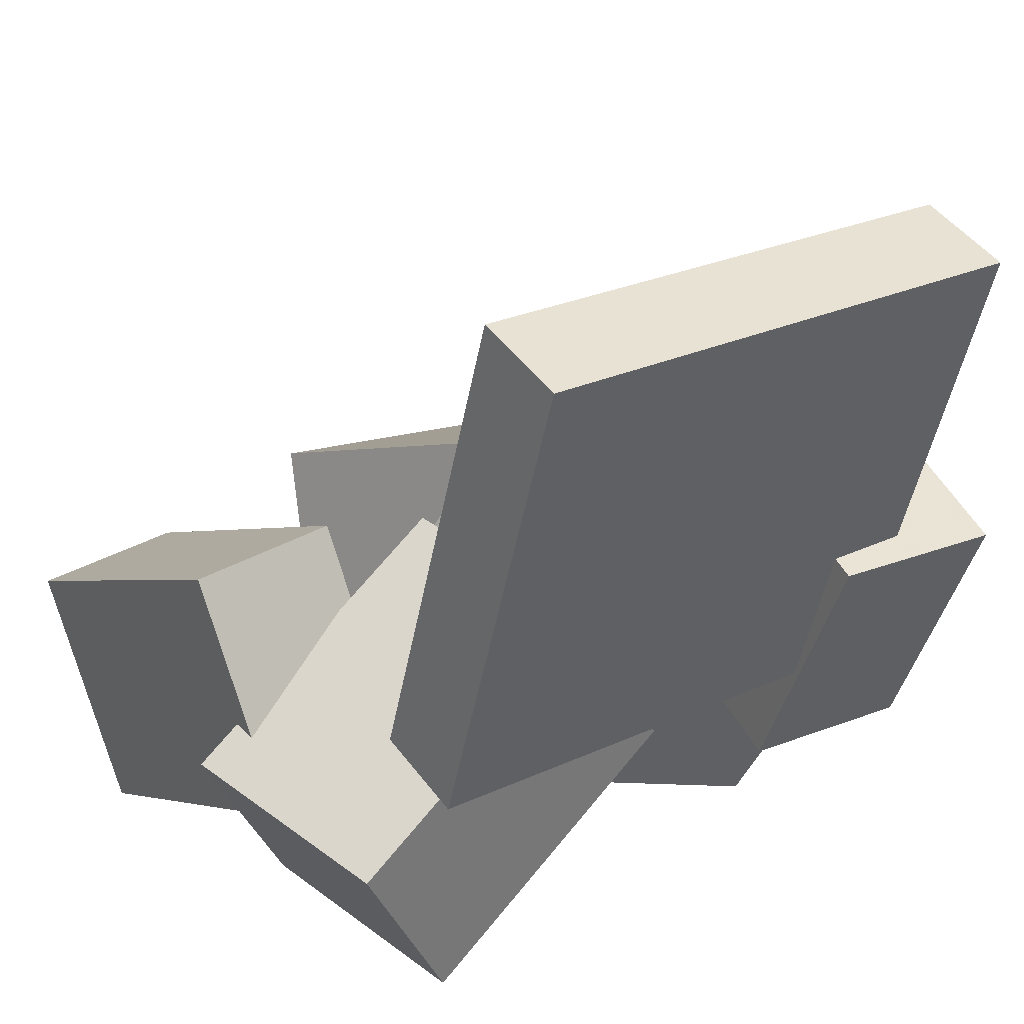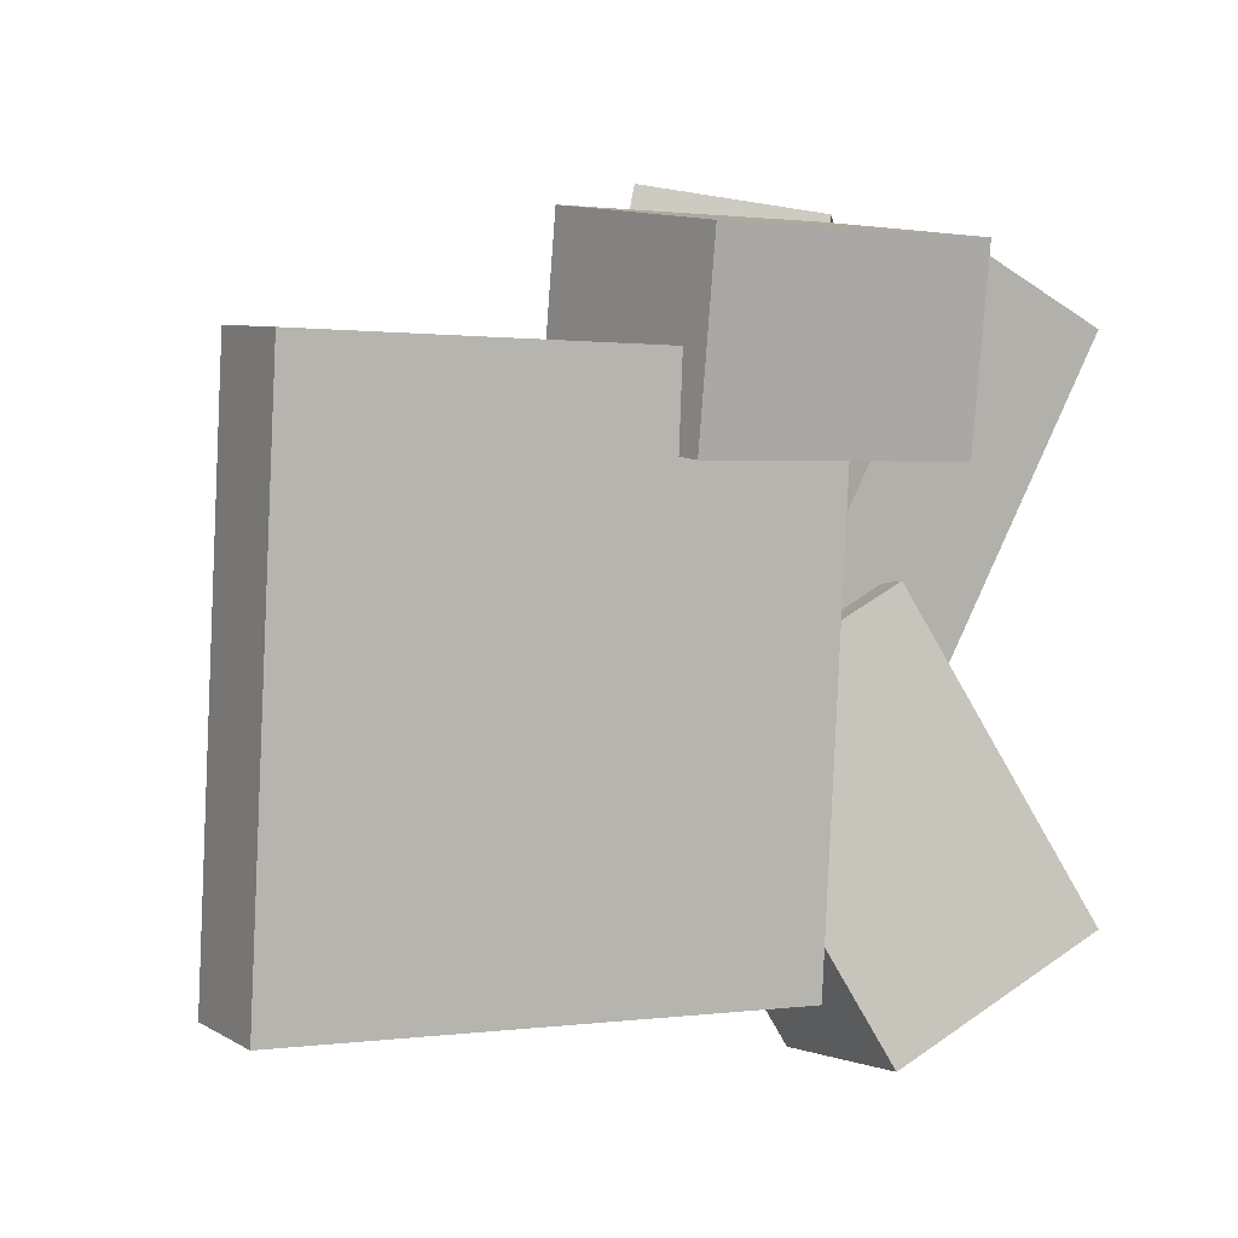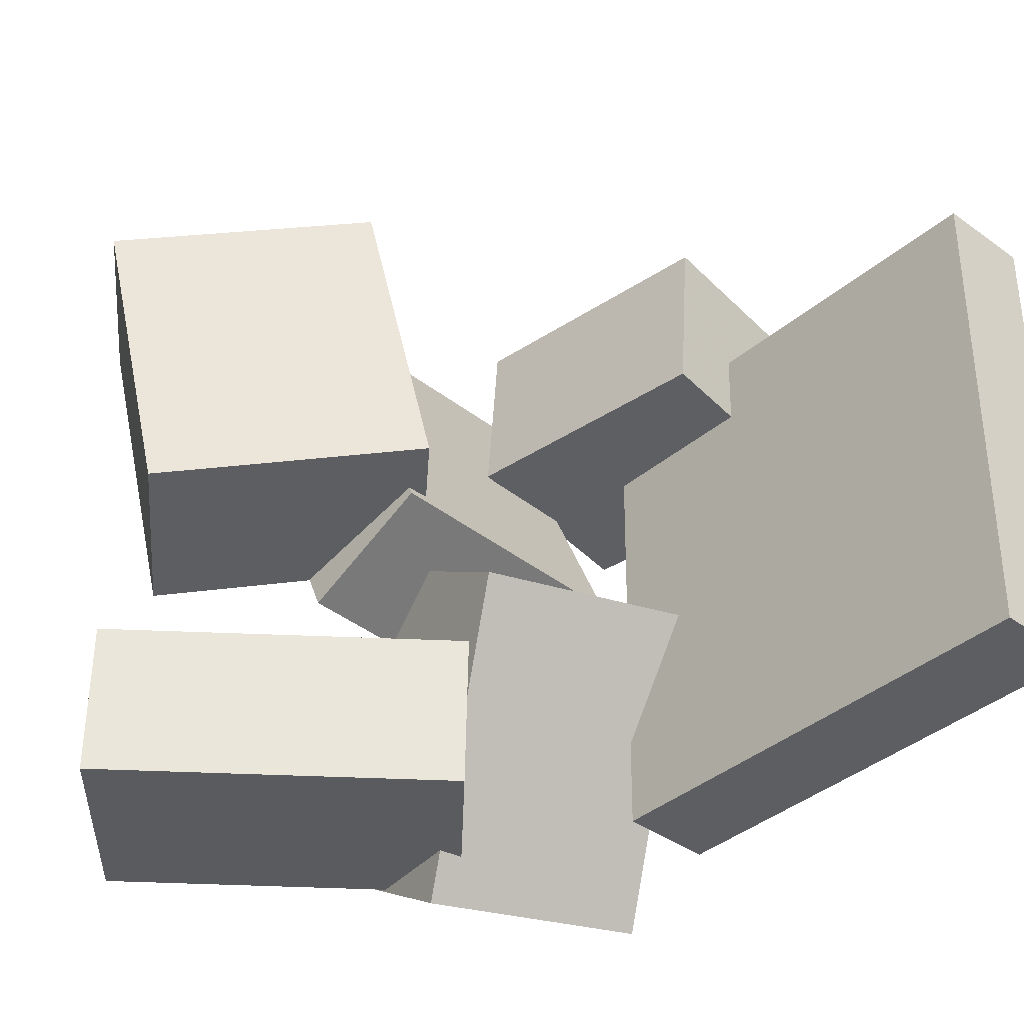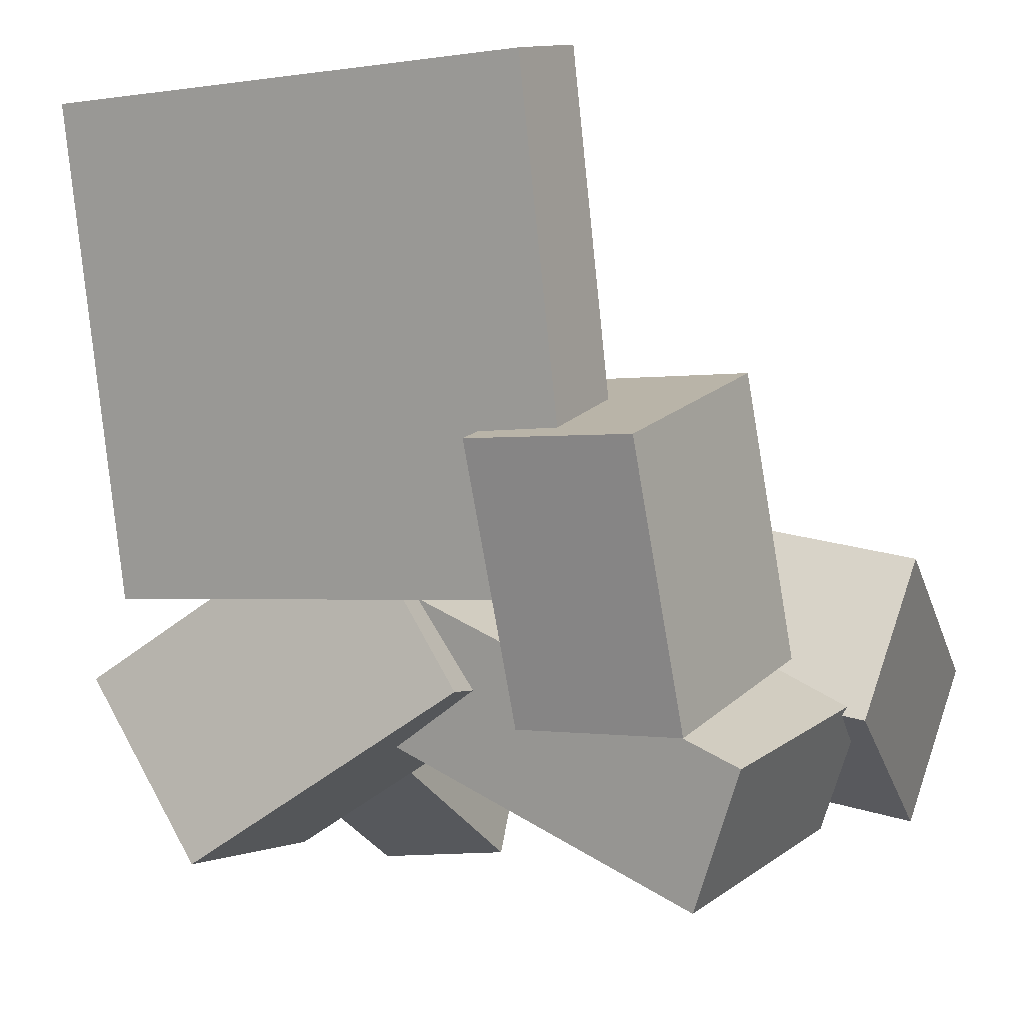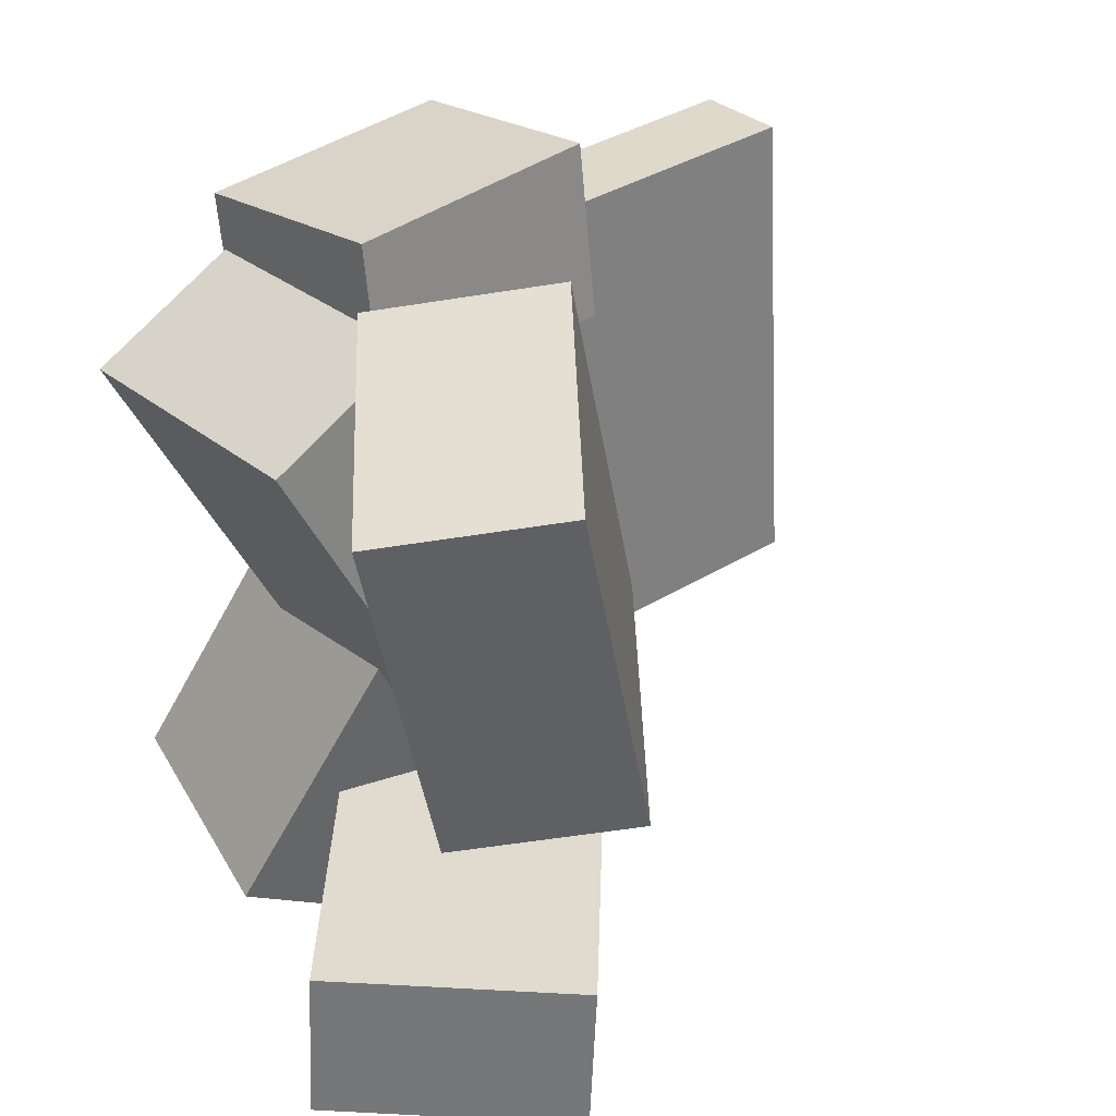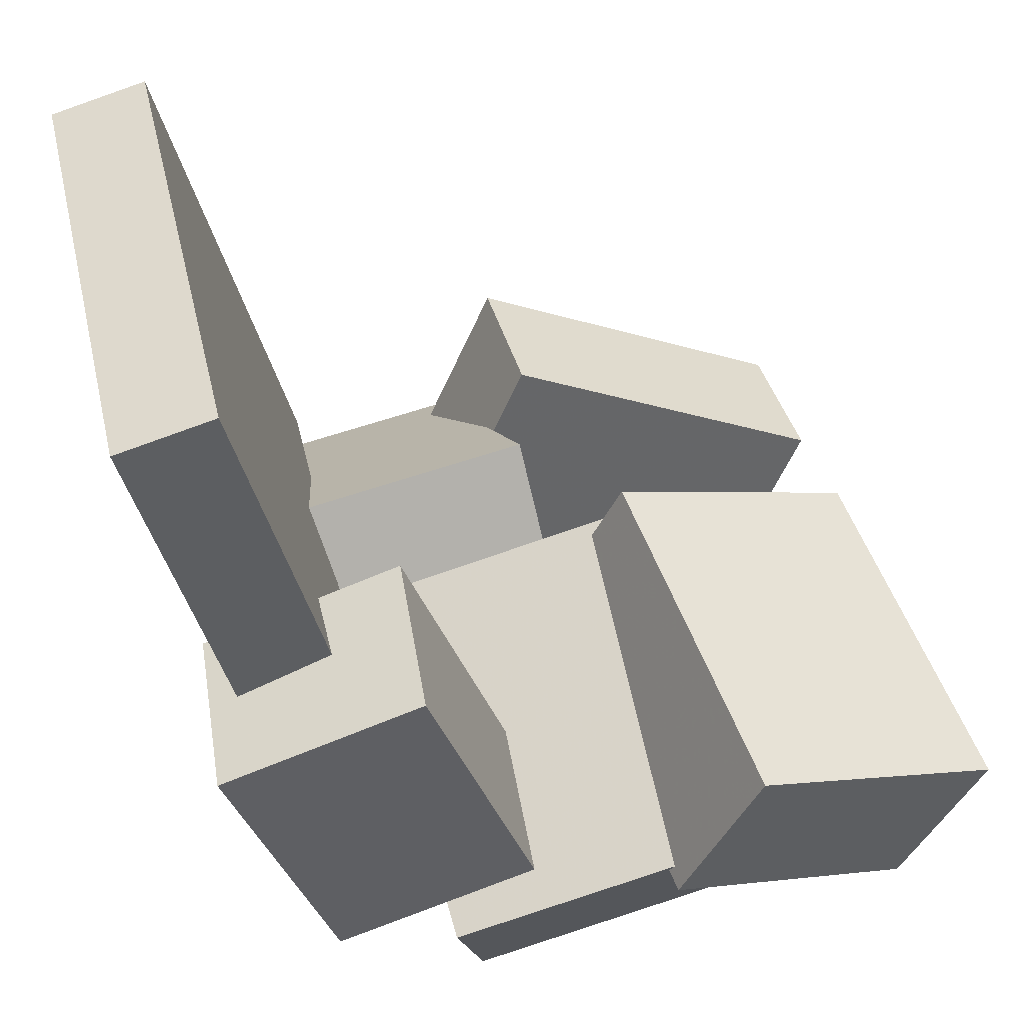
<metadata>
{"format":"obj","ext":"obj","renderer":"f3d","projection":"perspective","resolution":1024,"background":"white","views":[{"elev":28.9,"azim":-128.6,"up":"+Y"},{"elev":4.0,"azim":-104.5,"up":"+Z"},{"elev":-35.3,"azim":152.8,"up":"+Z"},{"elev":-5.9,"azim":-60.6,"up":"+Y"},{"elev":33.8,"azim":66.6,"up":"+Z"},{"elev":41.2,"azim":-14.4,"up":"+Y"}]}
</metadata>
<code>
v -0.2039 -0.01793 -0.2018
v -0.2138 -0.03216 0.1613
v -0.2953 0.3148 -0.1912
v -0.3052 0.3006 0.1719
v -0.1373 0.0002875 -0.1993
v -0.1472 -0.01395 0.1639
v -0.2287 0.333 -0.1887
v -0.2386 0.3188 0.1744
f 1.0 7.0 5.0
f 1.0 3.0 7.0
f 1.0 4.0 3.0
f 1.0 2.0 4.0
f 3.0 8.0 7.0
f 3.0 4.0 8.0
f 5.0 7.0 8.0
f 5.0 8.0 6.0
f 1.0 5.0 6.0
f 1.0 6.0 2.0
f 2.0 6.0 8.0
f 2.0 8.0 4.0
v -0.2565 0.06974 0.1042
v -0.1831 -0.1122 0.1012
v -0.268 0.063 0.23
v -0.1946 -0.1189 0.227
v -0.121 0.1242 0.1195
v -0.04755 -0.05771 0.1165
v -0.1325 0.1175 0.2453
v -0.05909 -0.06445 0.2423
f 9.0 15.0 13.0
f 9.0 11.0 15.0
f 9.0 12.0 11.0
f 9.0 10.0 12.0
f 11.0 16.0 15.0
f 11.0 12.0 16.0
f 13.0 15.0 16.0
f 13.0 16.0 14.0
f 9.0 13.0 14.0
f 9.0 14.0 10.0
f 10.0 14.0 16.0
f 10.0 16.0 12.0
v -0.1586 -0.2039 -0.1745
v -0.1437 -0.0856 0.03172
v -0.1762 -0.07248 -0.2486
v -0.1612 0.04578 -0.04234
v 0.01133 -0.192 -0.1937
v 0.02629 -0.0737 0.01256
v -0.006223 -0.06058 -0.2677
v 0.008744 0.05768 -0.0615
f 17.0 23.0 21.0
f 17.0 19.0 23.0
f 17.0 20.0 19.0
f 17.0 18.0 20.0
f 19.0 24.0 23.0
f 19.0 20.0 24.0
f 21.0 23.0 24.0
f 21.0 24.0 22.0
f 17.0 21.0 22.0
f 17.0 22.0 18.0
f 18.0 22.0 24.0
f 18.0 24.0 20.0
v 0.01404 -0.04662 0.001864
v 0.04289 -0.1037 0.2533
v 0.06356 0.06935 0.0225
v 0.0924 0.01228 0.274
v 0.1994 -0.1191 -0.03584
v 0.2283 -0.1761 0.2156
v 0.2489 -0.003086 -0.0152
v 0.2778 -0.06016 0.2363
f 25.0 31.0 29.0
f 25.0 27.0 31.0
f 25.0 28.0 27.0
f 25.0 26.0 28.0
f 27.0 32.0 31.0
f 27.0 28.0 32.0
f 29.0 31.0 32.0
f 29.0 32.0 30.0
f 25.0 29.0 30.0
f 25.0 30.0 26.0
f 26.0 30.0 32.0
f 26.0 32.0 28.0
v 0.1861 -0.2078 -0.2282
v -0.04709 -0.09801 -0.2327
v 0.2617 -0.04749 -0.2352
v 0.02846 0.06225 -0.2397
v 0.1862 -0.2031 -0.1197
v -0.04697 -0.09334 -0.1241
v 0.2618 -0.04282 -0.1266
v 0.02859 0.06693 -0.1311
f 33.0 39.0 37.0
f 33.0 35.0 39.0
f 33.0 36.0 35.0
f 33.0 34.0 36.0
f 35.0 40.0 39.0
f 35.0 36.0 40.0
f 37.0 39.0 40.0
f 37.0 40.0 38.0
f 33.0 37.0 38.0
f 33.0 38.0 34.0
f 34.0 38.0 40.0
f 34.0 40.0 36.0
v -0.0978 -0.1154 -0.05601
v -0.08128 -0.233 0.1789
v -0.1282 -0.02025 -0.006223
v -0.1117 -0.1378 0.2286
v 0.09046 -0.06222 -0.04262
v 0.107 -0.1798 0.1923
v 0.06003 0.03294 0.007169
v 0.07655 -0.08465 0.242
f 41.0 47.0 45.0
f 41.0 43.0 47.0
f 41.0 44.0 43.0
f 41.0 42.0 44.0
f 43.0 48.0 47.0
f 43.0 44.0 48.0
f 45.0 47.0 48.0
f 45.0 48.0 46.0
f 41.0 45.0 46.0
f 41.0 46.0 42.0
f 42.0 46.0 48.0
f 42.0 48.0 44.0

</code>
